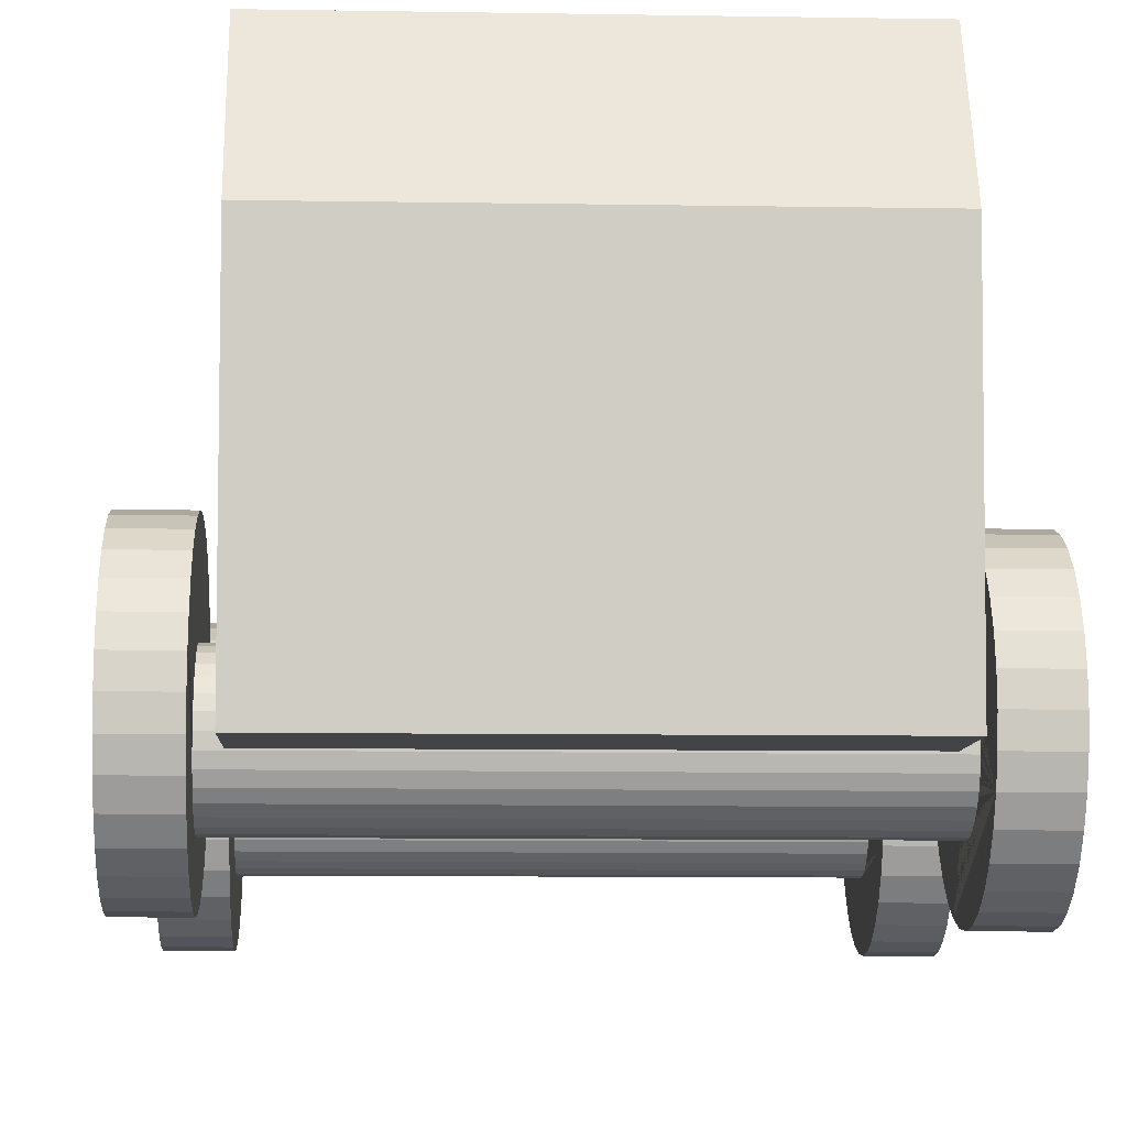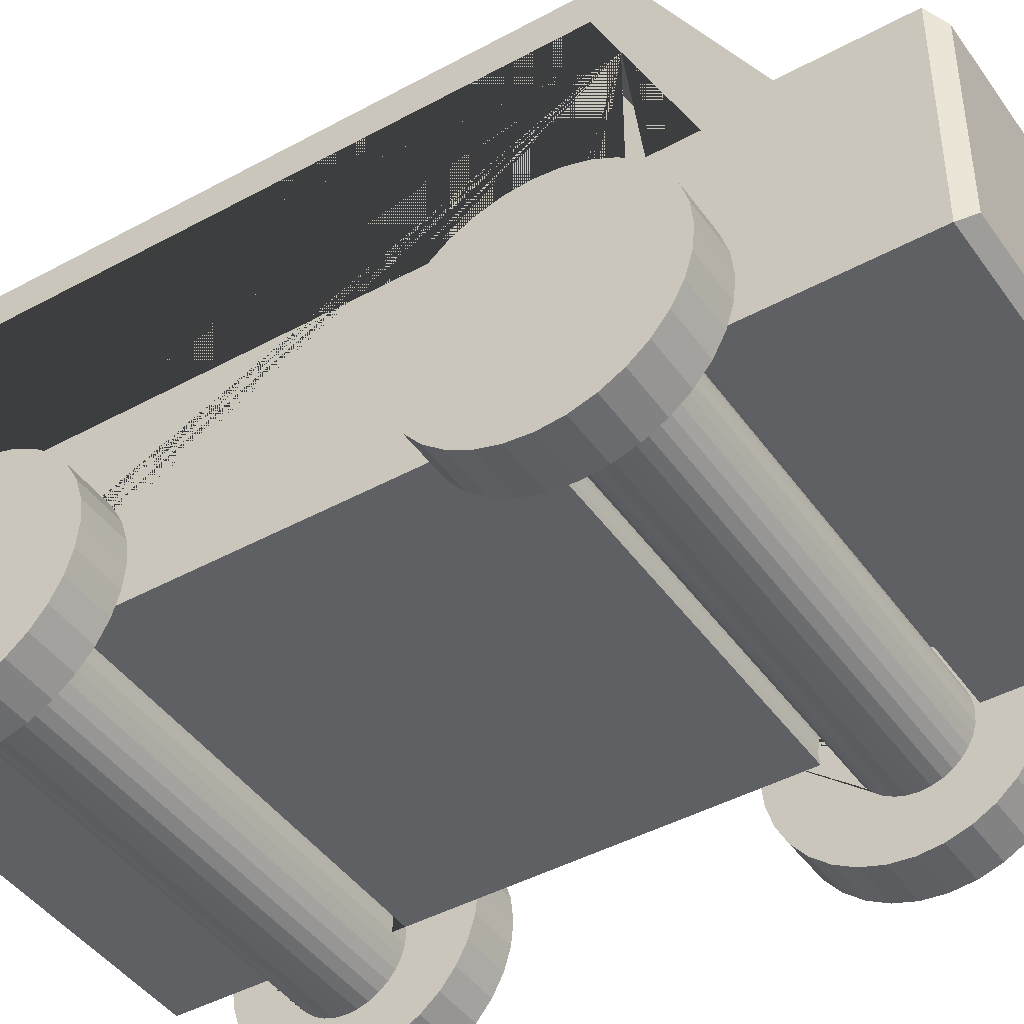
<metadata>
{"format":"obj","ext":"obj","renderer":"f3d","projection":"perspective","resolution":1024,"background":"white","views":[{"elev":-8.2,"azim":177.3,"up":"+Y"},{"elev":-43.9,"azim":-57.3,"up":"+Y"}]}
</metadata>
<code>
o Cube
v -1.362 -0.9643 -1.081
v -1.116 -0.9635 -1.081
v -1.361 -1.075 -1.07
v -1.115 -1.074 -1.07
v -1.361 -1.182 -1.038
v -1.115 -1.181 -1.038
v -1.361 -1.28 -0.9855
v -1.115 -1.28 -0.9855
v -1.36 -1.366 -0.9148
v -1.115 -1.366 -0.9148
v -1.36 -1.437 -0.8286
v -1.114 -1.436 -0.8286
v -1.36 -1.49 -0.7302
v -1.114 -1.489 -0.7302
v -1.36 -1.522 -0.6235
v -1.114 -1.521 -0.6235
v -1.36 -1.533 -0.5126
v -1.114 -1.532 -0.5126
v -1.36 -1.522 -0.4016
v -1.114 -1.521 -0.4016
v -1.36 -1.49 -0.2949
v -1.114 -1.489 -0.2949
v -1.36 -1.437 -0.1965
v -1.114 -1.436 -0.1965
v -1.36 -1.366 -0.1103
v -1.115 -1.366 -0.1103
v -1.361 -1.28 -0.0396
v -1.115 -1.28 -0.0396
v -1.361 -1.182 0.01296
v -1.115 -1.181 0.01296
v -1.361 -1.075 0.04533
v -1.115 -1.074 0.04533
v -1.362 -0.9643 0.05626
v -1.116 -0.9635 0.05626
v -1.362 -0.8533 0.04533
v -1.116 -0.8525 0.04533
v -1.362 -0.7466 0.01296
v -1.116 -0.7458 0.01296
v -1.363 -0.6482 -0.0396
v -1.117 -0.6475 -0.0396
v -1.363 -0.562 -0.1103
v -1.117 -0.5613 -0.1103
v -1.363 -0.4913 -0.1965
v -1.117 -0.4905 -0.1965
v -1.363 -0.4387 -0.2949
v -1.117 -0.438 -0.2949
v -1.363 -0.4064 -0.4016
v -1.118 -0.4056 -0.4016
v -1.363 -0.3954 -0.5126
v -1.118 -0.3947 -0.5126
v -1.363 -0.4064 -0.6235
v -1.118 -0.4056 -0.6235
v -1.363 -0.4387 -0.7302
v -1.117 -0.438 -0.7302
v -1.363 -0.4913 -0.8286
v -1.117 -0.4905 -0.8286
v -1.363 -0.562 -0.9148
v -1.117 -0.5613 -0.9148
v -1.363 -0.6482 -0.9855
v -1.117 -0.6475 -0.9855
v -1.362 -0.7466 -1.038
v -1.116 -0.7458 -1.038
v -1.362 -0.8533 -1.07
v -1.116 -0.8525 -1.07
v 1.038 -0.9297 -1.095
v 1.284 -0.9289 -1.095
v 1.039 -1.041 -1.084
v 1.285 -1.04 -1.084
v 1.039 -1.147 -1.051
v 1.285 -1.147 -1.051
v 1.039 -1.246 -0.9987
v 1.285 -1.245 -0.9987
v 1.04 -1.332 -0.9279
v 1.285 -1.331 -0.9279
v 1.04 -1.403 -0.8417
v 1.286 -1.402 -0.8417
v 1.04 -1.455 -0.7434
v 1.286 -1.454 -0.7434
v 1.04 -1.488 -0.6367
v 1.286 -1.487 -0.6367
v 1.04 -1.499 -0.5257
v 1.286 -1.498 -0.5257
v 1.04 -1.488 -0.4147
v 1.286 -1.487 -0.4147
v 1.04 -1.455 -0.308
v 1.286 -1.454 -0.308
v 1.04 -1.403 -0.2097
v 1.286 -1.402 -0.2097
v 1.04 -1.332 -0.1235
v 1.285 -1.331 -0.1235
v 1.039 -1.246 -0.05276
v 1.285 -1.245 -0.05276
v 1.039 -1.147 -0.000194
v 1.285 -1.147 -0.000194
v 1.039 -1.041 0.03218
v 1.285 -1.04 0.03218
v 1.038 -0.9297 0.0431
v 1.284 -0.9289 0.0431
v 1.038 -0.8187 0.03218
v 1.284 -0.818 0.03218
v 1.038 -0.712 -0.000195
v 1.284 -0.7113 -0.000195
v 1.037 -0.6137 -0.05276
v 1.283 -0.6129 -0.05276
v 1.037 -0.5275 -0.1235
v 1.283 -0.5267 -0.1235
v 1.037 -0.4567 -0.2097
v 1.283 -0.456 -0.2097
v 1.037 -0.4042 -0.308
v 1.283 -0.4034 -0.308
v 1.037 -0.3718 -0.4147
v 1.282 -0.3711 -0.4147
v 1.037 -0.3609 -0.5257
v 1.282 -0.3601 -0.5257
v 1.037 -0.3718 -0.6367
v 1.282 -0.3711 -0.6367
v 1.037 -0.4042 -0.7434
v 1.283 -0.4034 -0.7434
v 1.037 -0.4567 -0.8417
v 1.283 -0.456 -0.8417
v 1.037 -0.5275 -0.9279
v 1.283 -0.5267 -0.9279
v 1.037 -0.6137 -0.9987
v 1.283 -0.6129 -0.9987
v 1.038 -0.712 -1.051
v 1.284 -0.7113 -1.051
v 1.038 -0.8187 -1.084
v 1.284 -0.818 -1.084
v 1.039 -1.109 -0.2992
v 1.039 -1.058 -0.2841
v 1.039 -1.005 -0.2789
v 1.039 -0.9519 -0.2841
v 1.038 -0.9008 -0.2992
v 1.038 -0.8537 -0.3238
v 1.038 -0.8124 -0.3569
v 1.038 -0.7326 -0.5451
v 1.038 -0.7379 -0.4932
v 1.038 -0.7379 -0.597
v 1.038 -0.7534 -0.647
v 1.038 -0.8124 -0.7333
v 1.038 -0.7785 -0.693
v 1.038 -0.9008 -0.791
v 1.038 -0.901 -0.7911
v 1.038 -0.8537 -0.7664
v 1.038 -0.7785 -0.3972
v 1.039 -1.005 -0.8113
v 1.039 -1.156 -0.7664
v 1.039 -1.109 -0.791
v 1.039 -1.058 -0.8062
v 1.039 -1.231 -0.693
v 1.04 -1.272 -0.597
v 1.038 -0.7534 -0.4433
v 1.039 -1.257 -0.647
v 1.039 -1.198 -0.7333
v 1.039 -0.9519 -0.8062
v 1.039 -1.198 -0.3569
v 1.039 -1.156 -0.3238
v 1.039 -1.257 -0.4433
v 1.04 -1.277 -0.5451
v 1.04 -1.272 -0.4932
v 1.039 -1.231 -0.3972
v -1.115 -1.112 -0.2992
v -1.116 -1.008 -0.2789
v -1.115 -1.061 -0.2841
v -1.116 -0.9545 -0.2841
v -1.116 -0.756 -0.647
v -1.116 -0.815 -0.7333
v -1.116 -0.7811 -0.693
v -1.116 -0.8563 -0.7664
v -1.116 -0.9034 -0.791
v -1.115 -1.061 -0.8062
v -1.115 -1.11 -0.7914
v -1.116 -1.008 -0.8113
v -1.116 -0.9034 -0.2992
v -1.116 -0.9545 -0.8062
v -1.115 -1.159 -0.7664
v -1.115 -1.112 -0.791
v -1.115 -1.234 -0.693
v -1.115 -1.2 -0.7333
v -1.115 -1.259 -0.4433
v -1.115 -1.259 -0.442
v -1.115 -1.28 -0.5451
v -1.115 -1.275 -0.4932
v -1.115 -1.275 -0.597
v -1.115 -1.259 -0.647
v -1.116 -0.8563 -0.3238
v -1.116 -0.815 -0.3569
v -1.116 -0.7352 -0.5451
v -1.116 -0.7405 -0.4932
v -1.116 -0.7811 -0.3972
v -1.116 -0.7405 -0.597
v -1.116 -0.756 -0.4433
v -1.115 -1.159 -0.3238
v -1.115 -1.234 -0.3972
v -1.115 -1.2 -0.3569
v -1.384 -0.9643 1.257
v -1.138 -0.9635 1.257
v -1.384 -1.075 1.268
v -1.138 -1.074 1.268
v -1.383 -1.182 1.301
v -1.138 -1.181 1.301
v -1.383 -1.28 1.353
v -1.137 -1.28 1.353
v -1.383 -1.366 1.424
v -1.137 -1.366 1.424
v -1.383 -1.437 1.51
v -1.137 -1.436 1.51
v -1.383 -1.49 1.608
v -1.137 -1.489 1.608
v -1.382 -1.522 1.715
v -1.137 -1.521 1.715
v -1.382 -1.533 1.826
v -1.137 -1.532 1.826
v -1.382 -1.522 1.937
v -1.137 -1.521 1.937
v -1.383 -1.49 2.044
v -1.137 -1.489 2.044
v -1.383 -1.437 2.142
v -1.137 -1.436 2.142
v -1.383 -1.366 2.228
v -1.137 -1.366 2.228
v -1.383 -1.28 2.299
v -1.137 -1.28 2.299
v -1.383 -1.182 2.352
v -1.138 -1.181 2.352
v -1.384 -1.075 2.384
v -1.138 -1.074 2.384
v -1.384 -0.9643 2.395
v -1.138 -0.9635 2.395
v -1.384 -0.8533 2.384
v -1.139 -0.8525 2.384
v -1.385 -0.7466 2.352
v -1.139 -0.7458 2.352
v -1.385 -0.6482 2.299
v -1.139 -0.6475 2.299
v -1.385 -0.562 2.228
v -1.14 -0.5613 2.228
v -1.386 -0.4913 2.142
v -1.14 -0.4905 2.142
v -1.386 -0.4387 2.044
v -1.14 -0.438 2.044
v -1.386 -0.4064 1.937
v -1.14 -0.4056 1.937
v -1.386 -0.3954 1.826
v -1.14 -0.3947 1.826
v -1.386 -0.4064 1.715
v -1.14 -0.4056 1.715
v -1.386 -0.4387 1.608
v -1.14 -0.438 1.608
v -1.386 -0.4913 1.51
v -1.14 -0.4905 1.51
v -1.385 -0.562 1.424
v -1.14 -0.5613 1.424
v -1.385 -0.6482 1.353
v -1.139 -0.6475 1.353
v -1.385 -0.7466 1.301
v -1.139 -0.7458 1.301
v -1.384 -0.8533 1.268
v -1.139 -0.8525 1.268
v 1.038 -0.9501 1.254
v 1.284 -0.9494 1.254
v 1.039 -1.061 1.265
v 1.285 -1.06 1.265
v 1.039 -1.168 1.298
v 1.285 -1.167 1.298
v 1.039 -1.266 1.35
v 1.285 -1.265 1.35
v 1.04 -1.352 1.421
v 1.285 -1.352 1.421
v 1.04 -1.423 1.507
v 1.286 -1.422 1.507
v 1.04 -1.476 1.605
v 1.286 -1.475 1.605
v 1.04 -1.508 1.712
v 1.286 -1.507 1.712
v 1.04 -1.519 1.823
v 1.286 -1.518 1.823
v 1.04 -1.508 1.934
v 1.286 -1.507 1.934
v 1.04 -1.476 2.041
v 1.286 -1.475 2.041
v 1.04 -1.423 2.139
v 1.286 -1.422 2.139
v 1.04 -1.352 2.225
v 1.285 -1.352 2.225
v 1.039 -1.266 2.296
v 1.285 -1.265 2.296
v 1.039 -1.168 2.349
v 1.285 -1.167 2.349
v 1.039 -1.061 2.381
v 1.285 -1.06 2.381
v 1.038 -0.9501 2.392
v 1.284 -0.9494 2.392
v 1.038 -0.8391 2.381
v 1.284 -0.8384 2.381
v 1.038 -0.7324 2.349
v 1.284 -0.7317 2.349
v 1.037 -0.6341 2.296
v 1.283 -0.6333 2.296
v 1.037 -0.5479 2.225
v 1.283 -0.5472 2.225
v 1.037 -0.4772 2.139
v 1.283 -0.4764 2.139
v 1.037 -0.4246 2.041
v 1.283 -0.4238 2.041
v 1.037 -0.3922 1.934
v 1.282 -0.3915 1.934
v 1.037 -0.3813 1.823
v 1.282 -0.3805 1.823
v 1.037 -0.3922 1.712
v 1.282 -0.3915 1.712
v 1.037 -0.4246 1.605
v 1.283 -0.4238 1.605
v 1.037 -0.4772 1.507
v 1.283 -0.4764 1.507
v 1.037 -0.5479 1.421
v 1.283 -0.5472 1.421
v 1.037 -0.6341 1.35
v 1.283 -0.6333 1.35
v 1.038 -0.7324 1.298
v 1.284 -0.7317 1.298
v 1.038 -0.8392 1.265
v 1.284 -0.8384 1.265
v 1.039 -1.101 2.089
v 1.039 -1.054 2.103
v 1.039 -1.053 2.103
v 1.039 -1.005 2.108
v 1.038 -0.956 2.103
v 1.038 -0.9089 2.089
v 1.038 -0.8655 2.066
v 1.038 -0.7587 1.815
v 1.038 -0.773 1.768
v 1.038 -0.7962 1.726
v 1.038 -0.8274 1.689
v 1.038 -0.8274 2.036
v 1.038 -0.9089 1.636
v 1.038 -0.8655 1.658
v 1.039 -1.005 1.617
v 1.039 -1.101 1.636
v 1.039 -1.054 1.622
v 1.039 -1.183 1.689
v 1.039 -1.214 1.726
v 1.038 -0.7962 1.999
v 1.039 -1.145 1.658
v 1.038 -0.773 1.956
v 1.038 -0.956 1.622
v 1.038 -0.7587 1.91
v 1.038 -0.7539 1.862
v 1.039 -1.145 2.066
v 1.039 -1.183 2.036
v 1.039 -1.214 1.999
v 1.039 -1.237 1.956
v 1.039 -1.256 1.862
v 1.039 -1.251 1.91
v 1.039 -1.251 1.815
v 1.039 -1.237 1.769
v 1.039 -1.237 1.768
v -1.138 -1.104 2.089
v -1.138 -1.008 2.108
v -1.138 -1.057 2.103
v -1.138 -0.9586 2.103
v -1.139 -0.7988 1.726
v -1.139 -0.8681 1.658
v -1.139 -0.8301 1.689
v -1.138 -0.9586 1.622
v -1.138 -1.057 1.622
v -1.138 -1.008 1.617
v -1.139 -0.9115 2.089
v -1.139 -0.9115 1.636
v -1.138 -1.147 1.658
v -1.138 -1.216 1.726
v -1.138 -1.185 1.689
v -1.138 -1.24 1.768
v -1.137 -1.259 1.862
v -1.137 -1.254 1.91
v -1.137 -1.254 1.815
v -1.139 -0.9108 2.089
v -1.139 -0.8681 2.066
v -1.138 -1.104 1.636
v -1.139 -0.8301 2.036
v -1.139 -0.7988 1.999
v -1.139 -0.7565 1.862
v -1.139 -0.7613 1.815
v -1.139 -0.7613 1.91
v -1.139 -0.7756 1.956
v -1.139 -0.7756 1.768
v -1.138 -1.185 2.036
v -1.138 -1.147 2.066
v -1.138 -1.24 1.956
v -1.138 -1.216 1.999
v -0.8553 -0.06753 2.164
v -0.8553 0.7456 1.783
v -0.8553 -0.06753 -0.856
v -0.8553 0.7456 -0.7725
v 0.765 -0.08879 2.247
v 0.765 0.7669 1.846
v 0.765 -0.08879 -0.9311
v 0.765 0.7669 -0.8432
v 0.9508 0.9444 -1.057
v 0.9508 -1.056 -1.057
v 0.7982 0.7346 1.982
v -1.049 0.9444 -1.057
v -1.049 -1.056 -1.057
v -0.8965 0.7346 1.982
v -1.049 -1.056 2.538
v -0.8965 0.071 2.35
v 0.7982 0.071 2.35
v 0.9508 -1.056 2.538
v 0.9508 -1.056 -1.292
v -1.049 -1.056 -1.292
v 0.9508 0.3354 -1.355
v -1.049 0.3354 -1.355
v 0.9508 0.9444 1.978
v -1.049 0.9444 1.978
v 0.9508 -0.02076 2.538
v -1.049 -0.02076 2.538
v 0.8498 0.857 2.029
v -0.9481 0.857 2.029
v 0.8498 0.06664 2.487
v -0.9481 0.06664 2.487
v -1.049 -1.056 3.077
v -0.9852 -0.9917 3.141
v -0.9852 -0.08471 3.141
v -1.049 -0.02076 3.077
v 0.9508 -0.02076 3.077
v 0.8869 -0.08471 3.141
v 0.8869 -0.9917 3.141
v 0.9508 -1.056 3.077
v -1.049 -1.056 1.54
v -1.049 -1.008 1.536
v 0.9508 -1.005 1.536
v 0.9508 -1.056 1.541
v -1.049 -1.056 2.164
v -1.049 -1.008 2.169
v 0.9508 -1.056 2.164
v 0.9508 -1.005 2.169
v -1.049 -0.9444 2.162
v 0.9508 -0.942 2.162
v -1.049 -0.8837 2.144
v 0.9508 -0.8813 2.144
v -1.049 -0.8277 2.115
v 0.9508 -0.8253 2.115
v -1.049 -0.7787 2.076
v 0.9508 -0.7763 2.076
v -1.049 -0.7384 2.028
v 0.9508 -0.736 2.028
v -1.049 -0.7113 1.978
v -1.049 -0.7085 1.973
v 0.9508 -0.7089 1.978
v 0.9508 -0.7061 1.973
v -1.049 -0.6901 1.914
v 0.9508 -0.6877 1.914
v -1.049 -0.6839 1.852
v 0.9508 -0.6814 1.852
v -1.049 -0.6901 1.79
v 0.9508 -0.6877 1.79
v -1.049 -0.7085 1.731
v 0.9508 -0.7061 1.731
v -1.049 -0.7384 1.676
v 0.9508 -0.736 1.676
v -1.049 -0.7787 1.628
v 0.9508 -0.7763 1.628
v 0.9508 -0.8253 1.589
v -1.049 -0.8277 1.589
v -1.049 -0.8837 1.56
v 0.9508 -0.8813 1.56
v -1.049 -0.9444 1.542
v 0.9508 -0.942 1.542
v 0.9508 -0.736 -0.7107
v -1.049 -0.7384 -0.7107
v -1.049 -1.056 -0.8467
v -1.049 -1.008 -0.8513
v 0.9508 -1.005 -0.8513
v -1.049 -0.7786 -0.7586
v 0.9508 -0.7762 -0.7586
v 0.9508 -1.056 -0.8464
v -1.049 -0.8277 -0.798
v 0.9508 -0.8253 -0.798
v -1.049 -1.056 -0.2231
v -1.049 -0.8837 -0.8272
v 0.9508 -0.8813 -0.8272
v -1.049 -1.008 -0.2185
v 0.9508 -1.005 -0.2185
v 0.9508 -1.056 -0.2234
v -1.049 -0.9444 -0.8452
v 0.9508 -0.942 -0.8452
v -1.049 -0.9444 -0.2246
v 0.9508 -0.942 -0.2246
v -1.049 -0.8837 -0.2426
v 0.9508 -0.8813 -0.2426
v -1.049 -0.8277 -0.2718
v -1.049 -0.7384 -0.3591
v -1.049 -0.69 -0.4732
v -1.049 -0.7085 -0.4138
v -1.049 -0.7786 -0.3112
v -1.049 -0.69 -0.5966
v -1.049 -0.7085 -0.656
v 0.9508 -0.8253 -0.2718
v -1.049 -0.6838 -0.5349
v 0.9508 -0.7762 -0.3112
v 0.9508 -0.736 -0.3591
v 0.9508 -0.7061 -0.4138
v 0.9508 -0.6876 -0.4732
v 0.9508 -0.6814 -0.5349
v 0.9508 -0.6876 -0.5966
v 0.9508 -0.7061 -0.656
v 0.9508 -0.09334 -0.9472
v 0.9508 0.7715 -0.8583
v 0.9508 -0.09334 2.265
v 0.9508 0.5183 1.978
v 0.9508 0.7715 1.86
v 0.9508 -0.09334 1.978
v -1.049 -0.09334 -0.9472
v -1.049 0.7715 -0.8583
v -1.049 -0.09334 2.265
v -1.049 0.5183 1.978
v -1.049 0.7715 1.86
v -1.049 -0.09334 1.978
f 1 2 4 3
f 3 4 6 5
f 5 6 8 7
f 7 8 10 9
f 9 10 12 11
f 11 12 14 13
f 13 14 16 15
f 15 16 18 17
f 17 18 20 19
f 19 20 22 21
f 21 22 24 23
f 23 24 26 25
f 25 26 28 27
f 27 28 30 29
f 29 30 32 31
f 31 32 34 33
f 33 34 36 35
f 35 36 38 37
f 37 38 40 39
f 39 40 42 41
f 41 42 44 43
f 43 44 46 45
f 45 46 48 47
f 47 48 50 49
f 49 50 52 51
f 51 52 54 53
f 53 54 56 55
f 55 56 58 57
f 57 58 60 59
f 59 60 62 61
f 61 62 64 63
f 63 64 2 1
f 1 3 5 7 9 11 13 15 17 19 21 23 25 27 29 31 33 35 37 39 41 43 45 47 49 51 53 55 57 59 61 63
f 65 66 68 67
f 67 68 70 69
f 69 70 72 71
f 71 72 74 73
f 73 74 76 75
f 75 76 78 77
f 77 78 80 79
f 79 80 82 81
f 81 82 84 83
f 83 84 86 85
f 85 86 88 87
f 87 88 90 89
f 89 90 92 91
f 91 92 94 93
f 93 94 96 95
f 95 96 98 97
f 97 98 100 99
f 99 100 102 101
f 101 102 104 103
f 103 104 106 105
f 105 106 108 107
f 107 108 110 109
f 109 110 112 111
f 111 112 114 113
f 113 114 116 115
f 115 116 118 117
f 117 118 120 119
f 119 120 122 121
f 121 122 124 123
f 123 124 126 125
f 68 66 128 126 124 122 120 118 116 114 112 110 108 106 104 102 100 98 96 94 92 90 88 86 84 82 80 78 76 74 72 70
f 125 126 128 127
f 127 128 66 65
f 127 65 67 69 71 73 75 77 79 151 153 150 154 147 148 149 146 155 143
f 151 79 81 83 85 87 89 91 93 95 97 99 101 103 105 107 109 111 113 115 117 119 121 123 125 127 143 142 144 140 141 139 138 136 137 152 145 135 134 133 132 131 130 129 157 156 161 158 160 159
f 6 4 2 64 62 60 58 56 54 52 50 48 46 44 42 40 38 36 34 32 30 28 26 24 22 181 194 195 193 162 164 163 165 174 186 187 190 192 189 188 191 166 168 167 169 170 175 173 171 172
f 10 8 6 172 177 176 179 178 185 184 182 183 180 181 22 20 18 16 14 12
f 173 146 149 171
f 172 171 149 148 177
f 177 148 147 176
f 176 147 154 179
f 179 154 150 178
f 178 150 153 185
f 185 153 151 184
f 184 151 159 182
f 182 159 160 183
f 183 160 158 180
f 180 158 161 194 181
f 194 161 156 195
f 195 156 157 193
f 193 157 129 162
f 162 129 130 164
f 164 130 131 163
f 163 131 132 165
f 165 132 133 174
f 174 133 134 186
f 186 134 135 187
f 187 135 145 190
f 190 145 152 192
f 192 152 137 189
f 189 137 136 188
f 188 136 138 191
f 138 139 166 191
f 166 139 141 168
f 168 141 140 167
f 167 140 144 169
f 169 144 142 170
f 170 142 143 155 175
f 175 155 146 173
f 196 197 199 198
f 198 199 201 200
f 200 201 203 202
f 202 203 205 204
f 204 205 207 206
f 206 207 209 208
f 208 209 211 210
f 210 211 213 212
f 212 213 215 214
f 214 215 217 216
f 216 217 219 218
f 218 219 221 220
f 220 221 223 222
f 222 223 225 224
f 224 225 227 226
f 226 227 229 228
f 228 229 231 230
f 230 231 233 232
f 232 233 235 234
f 234 235 237 236
f 236 237 239 238
f 238 239 241 240
f 240 241 243 242
f 242 243 245 244
f 244 245 247 246
f 246 247 249 248
f 248 249 251 250
f 250 251 253 252
f 252 253 255 254
f 254 255 257 256
f 256 257 259 258
f 258 259 197 196
f 196 198 200 202 204 206 208 210 212 214 216 218 220 222 224 226 228 230 232 234 236 238 240 242 244 246 248 250 252 254 256 258
f 260 261 263 262
f 262 263 265 264
f 264 265 267 266
f 266 267 269 268
f 268 269 271 270
f 270 271 273 272
f 272 273 275 274
f 274 275 277 276
f 276 277 279 278
f 278 279 281 280
f 280 281 283 282
f 282 283 285 284
f 284 285 287 286
f 286 287 289 288
f 288 289 291 290
f 290 291 293 292
f 292 293 295 294
f 294 295 297 296
f 296 297 299 298
f 298 299 301 300
f 300 301 303 302
f 302 303 305 304
f 304 305 307 306
f 306 307 309 308
f 308 309 311 310
f 310 311 313 312
f 312 313 315 314
f 314 315 317 316
f 316 317 319 318
f 318 319 321 320
f 263 261 323 321 319 317 315 313 311 309 307 305 303 301 299 297 295 293 291 289 287 285 283 281 279 277 275 273 271 269 267 265
f 320 321 323 322
f 322 323 261 260
f 322 260 262 264 266 268 270 272 274 356 357 342 341 344 339 340 338 346 336 337 334 333 332 331 348 347 345 343 335 330 329 328 327 326 290 292 294 296 298 300 302 304 306 308 310 312 314 316 318 320
f 355 356 274 276 278 280 282 284 286 288 290 326 325 324 349 350 351 352 354 353
f 201 199 197 259 257 255 253 251 249 247 245 243 241 239 237 235 233 377 378 380 381 385 384 382 383 386 362 364 363 369 365 367 366 379 370 372 371 373 376 374 375 389 217 215 213 211 209 207 205 203
f 233 231 229 227 225 223 221 219 217 389 390 387 388 358 360 359 361 368 377
f 367 338 340 366
f 366 340 339 379
f 379 339 344 370
f 370 344 341 372
f 372 341 342 371
f 371 342 357 373
f 373 357 356 355 376
f 376 355 353 374
f 374 353 354 375
f 375 354 352 389
f 389 352 351 390
f 390 351 350 387
f 387 350 349 388
f 388 349 324 358
f 358 324 325 360
f 360 325 326 327 359
f 359 327 328 361
f 361 328 329 368
f 368 329 330 378 377
f 378 330 335 380
f 380 335 343 381
f 381 343 345 385
f 385 345 347 384
f 384 347 348 382
f 382 348 331 383
f 383 331 332 386
f 332 333 362 386
f 362 333 334 364
f 364 334 337 363
f 363 337 336 369
f 369 336 346 365
f 365 346 338 367
f 399 402 414 413
f 400 403 410 409
f 415 416 424 425
f 401 404 406 407
f 405 408 428 421
f 416 405 421 424
f 408 415 425 428
f 410 412 411 409
f 402 399 411 412
f 399 400 409 411
f 403 402 412 410
f 418 417 413 414
f 419 420 416 415
f 420 418 414 416
f 417 419 415 413
f 404 401 417 418
f 407 406 420 419
f 406 404 418 420
f 401 407 419 417
f 422 423 424 421
f 426 427 428 425
f 425 424 423 426
f 421 428 427 422
f 427 426 423 422
f 432 431 430 429
f 435 433 434 436
f 436 434 437 438
f 438 437 439 440
f 440 439 441 442
f 442 441 443 444
f 444 443 445 446
f 446 445 447 448 450 449
f 450 448 451 452
f 452 451 453 454
f 454 453 455 456
f 456 455 457 458
f 458 457 459 460
f 460 459 461 462
f 461 464 463 462
f 464 465 466 463
f 465 467 468 466
f 430 431 468 467
f 408 405 433 435
f 473 472 471 476
f 479 482 483 484
f 483 482 487 488
f 488 487 489 490
f 490 489 491 498
f 498 491 495 500
f 500 495 492 501
f 501 492 494 502
f 502 494 493 503
f 503 493 499 504
f 504 499 496 505
f 505 496 497 506
f 470 469 506 497
f 469 470 474 475
f 474 477 478 475
f 477 480 481 478
f 480 485 486 481
f 472 473 486 485
f 403 400 476 471
f 432 429 479 484
f 396 395 397 398
f 398 397 507 508
f 395 396 511 510 509
f 507 397 395 509 512
f 396 398 508 511
f 510 413 415 408 435 436 438 440 442 444 446 449 512 509
f 476 400 399 413 510 511 508 507 512 449 450 452 454 456 458 460 462 463 466 468 431 432 484 483 488 490 498 500 501 502 503 504 505 506 469 475 478 481 486 473
f 393 394 514 513
f 392 394 393 391
f 392 391 515 516 517
f 518 515 391 393 513
f 394 392 517 514
f 434 433 405 416 414 516 515 518 447 445 443 441 439 437
f 516 414 402 403 471 472 485 480 477 474 470 497 496 499 493 494 492 495 491 489 487 482 479 429 430 467 465 464 461 459 457 455 453 451 448 447 518 513 514 517

</code>
